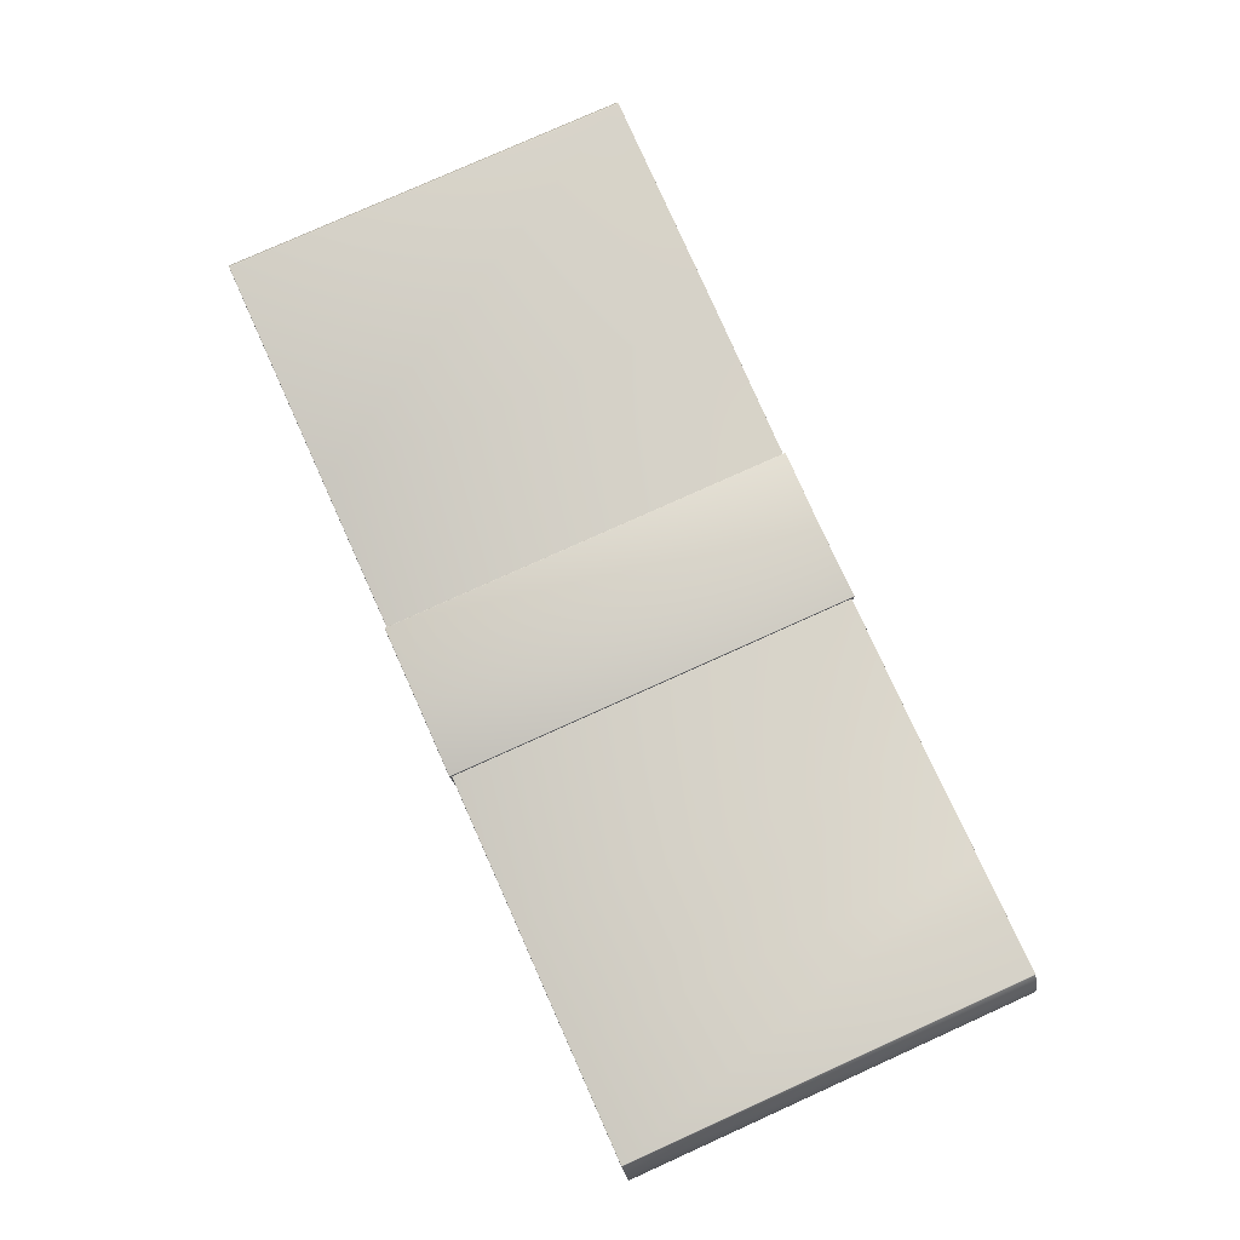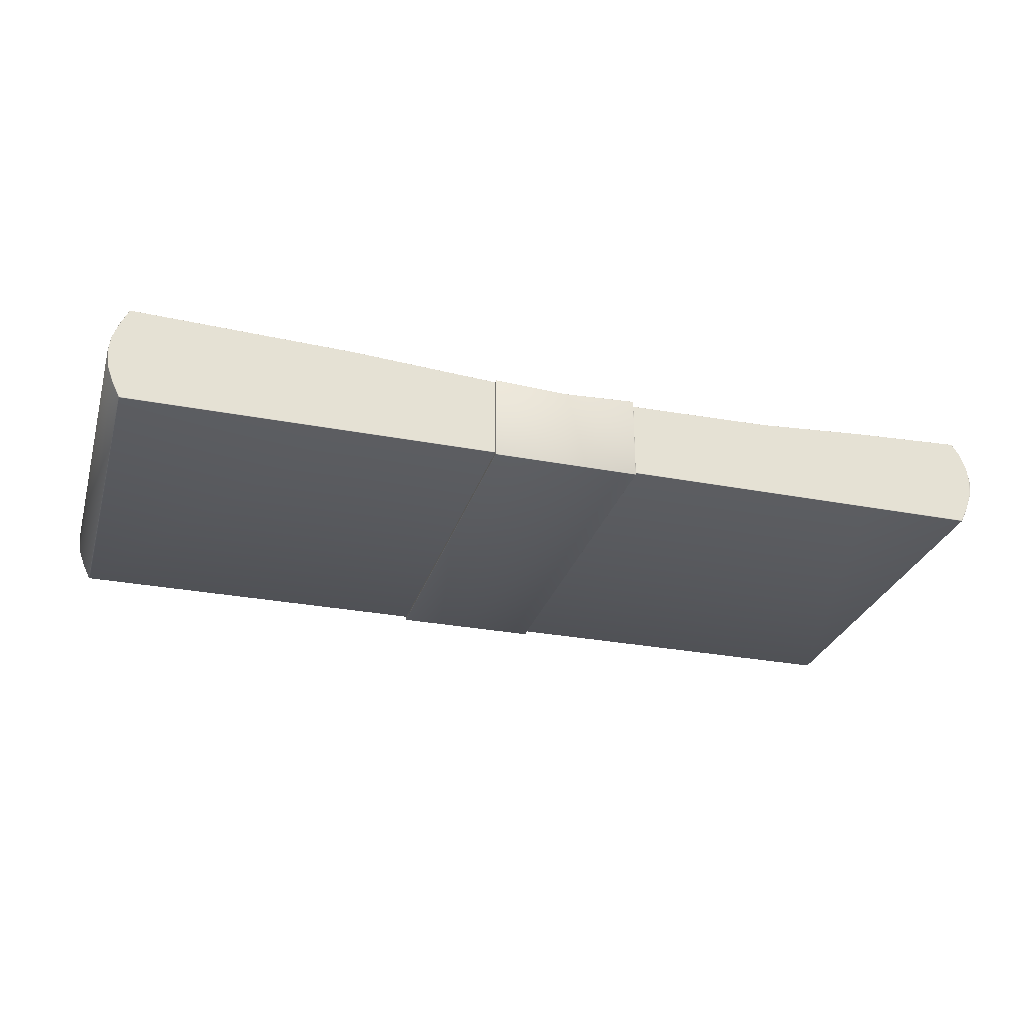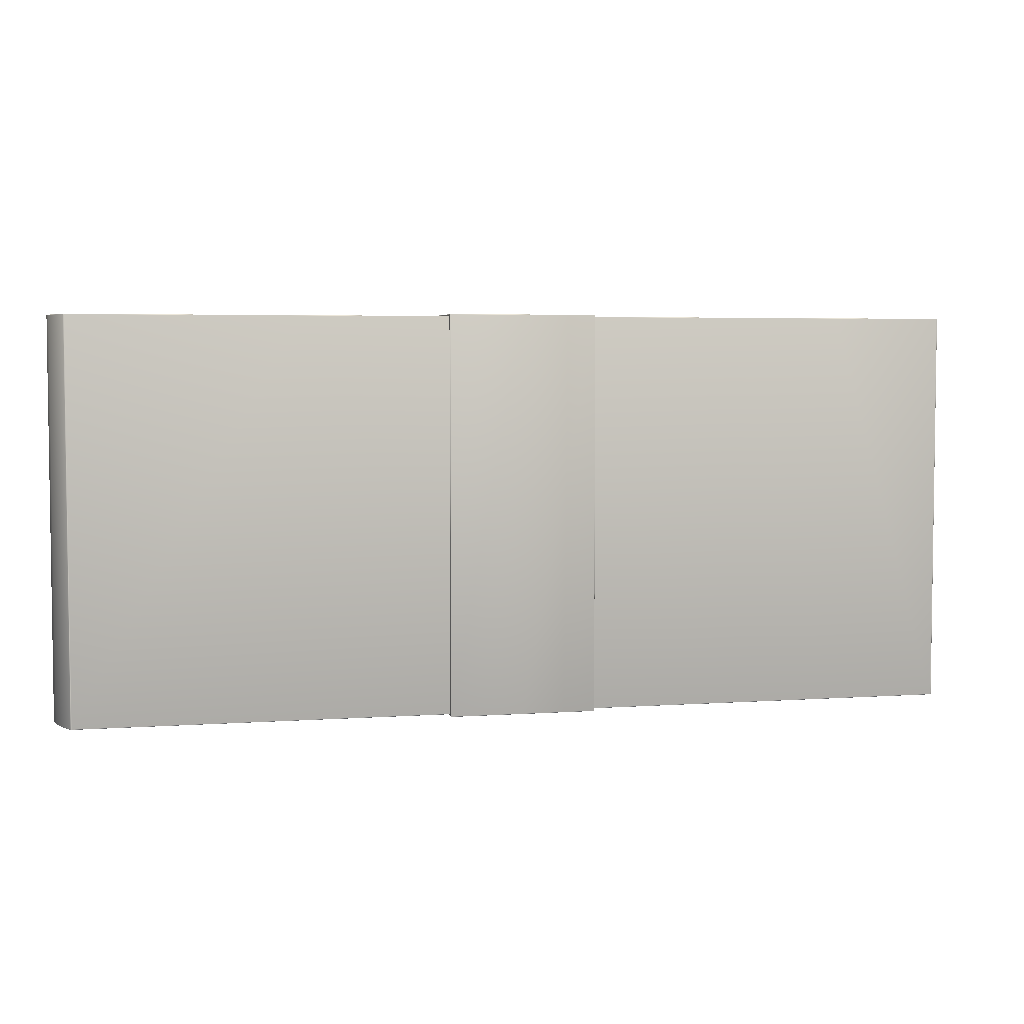
<metadata>
{"format":"obj","ext":"obj","renderer":"f3d","projection":"perspective","resolution":1024,"background":"white","views":[{"elev":79.1,"azim":65.8,"up":"+Y"},{"elev":-28.9,"azim":-16.0,"up":"+Y"},{"elev":4.4,"azim":-12.9,"up":"+Z"}]}
</metadata>
<code>
o stacks_of_money
v -1.273 0.1483 0.5677
v -1.272 0.1482 0.5681
v -0.636 0.1272 0.5681
v -1.272 0.1482 -0.567
v -0.636 0.1272 -0.567
v -1.273 0.1483 -0.5666
v -1.274 0.1483 -0.5654
v -1.274 0.1483 0.5665
v -1.273 -0.1397 0.5677
v -1.274 -0.1397 0.5665
v -1.274 -0.1397 -0.5654
v -1.272 -0.1397 -0.567
v -1.273 -0.1397 -0.5666
v -0.636 -0.1397 -0.567
v -0.636 -0.1397 0.5681
v -1.272 -0.1397 0.5681
v -1.274 0.1458 0.5693
v -1.296 0.1001 0.5693
v -0.6478 0.04364 0.5693
v -0.6368 0.1248 0.5693
v 1.298 0.1007 0.5681
v 1.298 0.1007 -0.567
v 1.276 0.1325 -0.567
v 1.276 0.1325 0.5681
v 1.274 0.1312 -0.5682
v 1.296 0.1001 -0.5682
v 0.9717 0.06489 -0.5682
v 0.9552 0.1165 -0.5682
v -1.298 0.1007 -0.567
v -1.298 0.1007 0.5681
v -1.276 0.1471 0.5681
v -1.276 0.1471 -0.567
v 0.636 0.09788 0.5681
v 0.636 0.09788 -0.567
v 0 0.08622 -0.567
v 0 0.08622 0.5681
v 0.636 -0.1397 -0.567
v 0.636 -0.1397 0.5681
v 0 -0.1397 0.5681
v 0 -0.1397 -0.567
v 0.6368 -0.1373 0.5693
v 0.6477 -0.05244 0.5693
v 0 -0.01281 0.5693
v 0 -0.1372 0.5693
v -0.6368 -0.1373 -0.5682
v -0.6477 -0.06638 -0.5682
v 0 -0.04069 -0.5682
v 0 -0.1372 -0.5682
v -1.274 -0.1373 0.5693
v -0.6368 -0.1373 0.5693
v -0.6477 -0.05244 0.5693
v -1.295 -0.09206 0.5693
v 1.276 -0.1385 0.5681
v 1.276 -0.1385 -0.567
v 1.298 -0.09262 -0.567
v 1.298 -0.09262 0.5681
v 1.274 -0.1373 -0.5682
v 0.9551 -0.1373 -0.5682
v 0.9715 -0.07922 -0.5682
v 1.295 -0.09206 -0.5682
v -1.276 -0.1385 -0.567
v -1.276 -0.1385 0.5681
v -1.298 -0.09262 0.5681
v -1.298 -0.09262 -0.567
v 1.274 0.1312 0.5693
v 0.9552 0.1165 0.5693
v 0.9717 0.07186 0.5693
v 1.296 0.1001 0.5693
v -1.274 0.1458 -0.5682
v -0.6368 0.1248 -0.5682
v -0.6478 0.0297 -0.5682
v -1.296 0.1001 -0.5682
v -1.313 0.05211 0.5693
v -0.6565 0.01965 0.5693
v 1.315 0.05245 -0.567
v 1.315 0.05245 0.5681
v 1.313 0.05211 -0.5682
v 0.9847 0.02891 -0.5682
v -1.315 0.05245 0.5681
v -1.315 0.05245 -0.567
v 1.295 -0.09206 0.5693
v 1.313 -0.04388 0.5693
v 0.9846 -0.03611 0.5693
v 0.9715 -0.07225 0.5693
v -1.313 -0.04388 -0.5682
v -0.6564 -0.04229 -0.5682
v -1.295 -0.09206 -0.5682
v -1.319 0.004151 0.5693
v -0.6593 -0.004329 0.5693
v -1.313 -0.04388 0.5693
v -0.6564 -0.02834 0.5693
v 1.321 0.004166 -0.567
v 1.321 0.004166 0.5681
v 1.315 -0.04419 -0.567
v 1.315 -0.04419 0.5681
v 1.319 0.004151 -0.5682
v 0.989 -0.00706 -0.5682
v 1.313 -0.04388 -0.5682
v 0.9846 -0.04308 -0.5682
v -1.321 0.004166 0.5681
v -1.321 0.004166 -0.567
v -1.315 -0.04419 0.5681
v -1.315 -0.04419 -0.567
v 1.319 0.004151 0.5693
v 0.989 -8.9e-05 0.5693
v 1.313 0.05211 0.5693
v 0.9847 0.03588 0.5693
v -1.319 0.004151 -0.5682
v -0.6593 -0.01827 -0.5682
v -1.313 0.05211 -0.5682
v -0.6565 0.005708 -0.5682
v -1.273 0.148 0.569
v -0.6366 0.1269 0.569
v 1.275 0.1334 -0.5665
v 1.274 0.1337 -0.5654
v 1.274 0.1337 0.5665
v 1.275 0.1334 0.5676
v 1.272 0.1336 -0.567
v 1.273 0.1334 -0.5679
v 0.955 0.1186 -0.5679
v 0.954 0.1189 -0.567
v -1.275 0.148 0.5676
v -1.275 0.148 -0.5665
v -1.275 -0.1394 -0.5665
v -1.275 -0.1394 0.5676
v -1.273 -0.1394 -0.5679
v -0.6366 -0.1394 -0.5679
v 1.275 -0.1394 0.5676
v 1.274 -0.1397 0.5665
v 1.274 -0.1397 -0.5654
v 1.275 -0.1394 -0.5665
v 1.272 -0.1397 0.5681
v 1.273 -0.1394 0.569
v 0.955 -0.1394 0.569
v 0.954 -0.1397 0.5681
v 0 0.08589 0.569
v 0.6366 0.09757 0.569
v 0 0.08589 -0.5679
v -0.6366 0.1269 -0.5679
v 0 -0.1394 -0.5679
v 0.6366 -0.1394 -0.5679
v 0 -0.1394 0.569
v -0.6366 -0.1394 0.569
v -1.274 0.1471 0.5693
v -0.6371 0.126 0.5693
v 1.274 0.1325 -0.5682
v 0.9557 0.1177 -0.5682
v -1.274 -0.1385 -0.5682
v -0.6371 -0.1385 -0.5682
v 1.274 -0.1385 0.5693
v 0.9557 -0.1385 0.5693
v 0 0.08492 0.5693
v 0.6371 0.09663 0.5693
v 0 0.08492 -0.5682
v -0.6371 0.126 -0.5682
v 0 -0.1384 -0.5682
v 0.6371 -0.1385 -0.5682
v 0 -0.1384 0.5693
v -0.6371 -0.1385 0.5693
v -1.298 0.1006 0.569
v -1.297 0.1005 0.5693
v -1.275 0.1471 0.569
v 1.297 -0.09259 0.569
v 1.296 -0.09253 0.5693
v 1.275 -0.1385 0.569
v 1.297 -0.09259 -0.5679
v 1.275 -0.1385 -0.5679
v -1.297 -0.09259 -0.5679
v -1.296 -0.09253 -0.5682
v -1.275 -0.1385 -0.5679
v -1.275 -0.1385 0.569
v -1.274 -0.1385 0.5693
v -1.296 -0.09253 0.5693
v -1.297 -0.09259 0.569
v 1.275 0.1325 0.569
v 1.274 0.1325 0.5693
v 1.297 0.1005 0.5693
v 1.298 0.1006 0.569
v 1.275 0.1325 -0.5679
v 1.298 0.1006 -0.5679
v -1.275 0.1471 -0.5679
v -1.274 0.1471 -0.5682
v -1.297 0.1005 -0.5682
v -1.298 0.1006 -0.5679
v -1.315 -0.04418 0.569
v 1.315 -0.04418 0.569
v 1.314 -0.04416 0.5693
v 1.315 -0.04418 -0.5679
v -1.315 -0.04418 -0.5679
v -1.314 -0.04416 -0.5682
v -1.315 0.05244 0.569
v -1.321 0.004162 0.569
v 1.314 0.05239 0.5693
v 1.315 0.05244 0.569
v 1.32 0.004149 0.5693
v 1.321 0.004162 0.569
v 1.315 0.05244 -0.5679
v 1.321 0.004162 -0.5679
v -1.314 0.05239 -0.5682
v -1.315 0.05244 -0.5679
v -1.32 0.004149 -0.5682
v -1.321 0.004162 -0.5679
v -1.275 0.148 0.5687
v 1.275 0.1334 0.5687
v 1.273 0.1334 0.569
v -1.275 0.148 -0.5676
v -1.273 0.148 -0.5679
v 1.275 0.1334 -0.5676
v 1.273 0.1337 -0.5666
v -1.275 -0.1394 0.5687
v -1.273 -0.1394 0.569
v 1.275 -0.1394 0.5687
v 1.273 -0.1397 0.5677
v -1.275 -0.1394 -0.5676
v 1.275 -0.1394 -0.5676
v 1.273 -0.1394 -0.5679
v 1.274 -0.1385 -0.5682
v 1.273 0.1337 0.5677
v 1.272 0.1336 0.5681
v 1.273 -0.1397 -0.5666
v 1.272 -0.1397 -0.567
v 1.296 -0.09253 -0.5682
v 1.297 0.1005 -0.5682
v -1.314 -0.04416 0.5693
v 1.314 -0.04416 -0.5682
v -1.314 0.05239 0.5693
v -1.32 0.004149 0.5693
v 1.314 0.05239 -0.5682
v 1.32 0.004149 -0.5682
v 0.6371 -0.1385 0.5693
v 1.274 -0.1373 0.5693
v 0.9557 0.1177 0.5693
v 0 0.08372 0.5693
v -1.274 -0.1373 -0.5682
v 0.6371 0.09663 -0.5682
v 0.6368 0.09542 -0.5682
v 0 0.08372 -0.5682
v 0.9557 -0.1385 -0.5682
v 0.2107 0.1047 -0.5734
v -0.000557 0.09443 -0.5734
v -0.000557 0.09338 0.5738
v 0.2108 0.1037 0.5737
v 0.2107 -0.1483 0.5734
v -0.000557 -0.1483 0.5734
v -0.000557 -0.1483 -0.5734
v 0.2107 -0.1483 -0.5734
v 0.2108 0.1023 0.575
v -0.000557 0.09198 0.575
v -0.000557 -0.01191 0.575
v 0.2107 -0.1469 0.5747
v -0.000557 -0.1469 0.5747
v -0.2118 0.1033 -0.5747
v -0.000557 0.09303 -0.5747
v -0.000557 -0.04195 -0.575
v -0.000557 -0.1469 -0.5747
v -0.2118 -0.1469 -0.5747
v 0.2107 0.1033 -0.5747
v 0.2107 -0.1469 -0.5747
v -0.2118 0.1047 -0.5734
v -0.212 0.1037 0.5737
v -0.2118 -0.1483 0.5734
v -0.2118 -0.1483 -0.5734
v -0.212 0.1023 0.575
v -0.2118 -0.1469 0.5747
v 0.2127 0.09387 0.5644
v 0.2126 0.09489 -0.5641
v 0.2121 0.1034 -0.5717
v 0.2123 0.1023 0.572
v 0.2121 -0.1385 -0.5639
v 0.2121 -0.1385 0.5639
v 0.2121 -0.1469 0.5716
v 0.2121 -0.1469 -0.5716
v 0.2121 -0.1366 0.5657
v 0.2127 0.09186 0.5662
v 0.2123 0.1004 0.5738
v 0.2121 -0.1449 0.5735
v -0.2132 -0.1366 -0.5657
v -0.2137 0.09288 -0.5659
v -0.2133 0.1014 -0.5735
v -0.2132 -0.1449 -0.5734
v 0.2125 0.09288 -0.5659
v 0.2121 -0.1366 -0.5657
v 0.2121 -0.1449 -0.5734
v 0.2121 0.1014 -0.5735
v -0.2137 0.09489 -0.5641
v -0.2138 0.09387 0.5644
v -0.2134 0.1023 0.572
v -0.2133 0.1034 -0.5717
v -0.2132 -0.1385 0.5639
v -0.2132 -0.1385 -0.5639
v -0.2132 -0.1469 -0.5716
v -0.2132 -0.1469 0.5716
v -0.2138 0.09186 0.5662
v -0.2132 -0.1366 0.5657
v -0.2132 -0.1449 0.5735
v -0.2134 0.1004 0.5738
v 0.2117 0.1044 -0.5729
v 0.2119 0.1034 0.5732
v 0.2117 -0.1479 0.5729
v 0.2117 -0.1479 -0.5729
v 0.2119 0.1017 0.5747
v 0.2117 -0.1463 0.5744
v -0.2129 0.1028 -0.5744
v -0.2128 -0.1463 -0.5744
v 0.2117 -0.1463 -0.5744
v 0.2117 0.1028 -0.5744
v -0.213 0.1034 0.5732
v -0.2129 0.1044 -0.5729
v -0.2128 -0.1479 -0.5729
v -0.2128 -0.1479 0.5729
v -0.2128 -0.1463 0.5744
v -0.213 0.1017 0.5747
v 0.2108 0.1033 0.5747
v -0.000557 0.09303 0.5747
v -0.000557 0.09408 -0.5744
v 0.2107 0.1044 -0.5744
v 0.2107 -0.1479 -0.5744
v -0.000557 -0.1479 -0.5744
v -0.000557 -0.1479 0.5744
v 0.2107 -0.1479 0.5744
v -0.2118 -0.1479 -0.5744
v -0.2118 0.1044 -0.5744
v -0.212 0.1033 0.5747
v -0.2118 -0.1479 0.5744
v 0.2127 0.09337 0.5657
v 0.2123 0.1018 0.5733
v 0.2121 0.1029 -0.573
v 0.2126 0.09439 -0.5654
v 0.2121 -0.138 -0.5653
v 0.2121 -0.1464 -0.573
v 0.2121 -0.1464 0.573
v 0.2121 -0.138 0.5653
v -0.2132 -0.138 -0.5653
v -0.2132 -0.1464 -0.573
v -0.2133 0.1029 -0.573
v -0.2137 0.09439 -0.5654
v -0.2134 0.1018 0.5733
v -0.2138 0.09337 0.5657
v -0.2132 -0.138 0.5653
v -0.2132 -0.1464 0.573
v -0.2129 0.104 -0.574
v 0.2117 -0.1475 -0.574
v -0.2128 -0.1475 0.574
v 0.2119 0.103 0.5743
v -0.213 0.103 0.5743
v 0.2117 0.104 -0.574
v 0.2117 -0.1475 0.574
v -0.2128 -0.1475 -0.574
v 0.6478 0.0297 -0.5682
v 0.954 0.1189 0.5681
v 0.954 -0.1397 -0.567
v 0.9551 -0.1373 0.5693
v 0.6368 -0.1373 -0.5682
v 0.6477 -0.06638 -0.5682
v 0.6478 0.04364 0.5693
v 0.6368 0.09542 0.5693
v 0.6565 0.005708 -0.5682
v 0.6564 -0.02834 0.5693
v 0.6593 -0.01827 -0.5682
v 0.6564 -0.04229 -0.5682
v 0.6593 -0.004329 0.5693
v 0.6565 0.01965 0.5693
v 0.6366 0.09757 -0.5679
v 0.6366 -0.1394 0.569
v 0.955 0.1186 0.569
v 0.955 -0.1394 -0.5679
f 1 2 3 4
f 3 5 4
f 4 6 7 1
f 8 1 7
f 9 10 11 12
f 11 13 12
f 12 14 15 9
f 16 9 15
f 17 18 19 20
f 21 22 23 24
f 25 26 27 28
f 29 30 31 32
f 33 34 35 36
f 37 38 39 40
f 41 42 43 44
f 45 46 47 48
f 49 50 51 52
f 53 54 55 56
f 57 58 59 60
f 61 62 63 64
f 65 66 67 68
f 69 70 71 72
f 73 74 19 18
f 75 22 21 76
f 26 77 78 27
f 79 30 29 80
f 81 82 83 84
f 85 86 46 87
f 88 89 74 73
f 90 91 89 88
f 90 52 51 91
f 92 75 76 93
f 94 92 93 95
f 55 94 95 56
f 77 96 97 78
f 98 99 97 96
f 60 59 99 98
f 100 79 80 101
f 102 100 101 103
f 63 102 103 64
f 82 104 105 83
f 106 107 105 104
f 68 67 107 106
f 108 109 86 85
f 110 111 109 108
f 110 72 71 111
f 112 113 3 2
f 114 115 116 117
f 118 119 120 121
f 122 8 7 123
f 124 11 10 125
f 126 127 14 12
f 128 129 130 131
f 132 133 134 135
f 136 137 33 36
f 138 139 5 35
f 140 141 37 40
f 142 143 15 39
f 144 145 113 112
f 23 114 117 24
f 119 146 147 120
f 31 122 123 32
f 61 124 125 62
f 148 149 127 126
f 53 128 131 54
f 133 150 151 134
f 152 153 137 136
f 154 155 139 138
f 156 157 141 140
f 158 159 143 142
f 160 161 144 162
f 163 164 150 165
f 166 55 54 167
f 168 169 148 170
f 171 172 173 174
f 175 176 177 178
f 179 23 22 180
f 181 182 183 184
f 185 102 63 174
f 186 187 164 163
f 188 94 55 166
f 189 190 169 168
f 160 30 79 191
f 191 79 100 192
f 192 100 102 185
f 178 177 193 194
f 194 193 195 196
f 196 195 187 186
f 180 22 75 197
f 197 75 92 198
f 198 92 94 188
f 184 183 199 200
f 200 199 201 202
f 202 201 190 189
f 203 112 2 1
f 204 205 176 175
f 206 207 182 181
f 208 119 118 209
f 210 211 172 171
f 212 133 132 213
f 214 126 12 13
f 215 216 217 167
f 162 144 112 203
f 218 219 205 204
f 6 4 207 206
f 179 146 119 208
f 9 16 211 210
f 165 150 133 212
f 170 148 126 214
f 220 221 216 215
f 30 160 162 31
f 56 163 165 53
f 222 166 167 217
f 64 168 170 61
f 62 171 174 63
f 24 175 178 21
f 146 179 180 223
f 32 181 184 29
f 224 185 174 173
f 95 186 163 56
f 225 188 166 222
f 103 189 168 64
f 161 160 191 226
f 226 191 192 227
f 227 192 185 224
f 21 178 194 76
f 76 194 196 93
f 93 196 186 95
f 223 180 197 228
f 228 197 198 229
f 229 198 188 225
f 29 184 200 80
f 80 200 202 101
f 101 202 189 103
f 122 203 1 8
f 117 204 175 24
f 123 206 181 32
f 114 208 209 115
f 125 210 171 62
f 128 212 213 129
f 124 214 13 11
f 131 215 167 54
f 31 162 203 122
f 116 218 204 117
f 7 6 206 123
f 23 179 208 114
f 10 9 210 125
f 53 165 212 128
f 61 170 214 124
f 130 220 215 131
f 144 161 18 17
f 161 226 73 18
f 226 227 88 73
f 227 224 90 88
f 224 173 52 90
f 173 172 49 52
f 159 50 49 172
f 230 41 44 158
f 150 164 81 231
f 164 187 82 81
f 187 195 104 82
f 195 193 106 104
f 193 177 68 106
f 177 176 65 68
f 232 66 65 176
f 145 20 233 152
f 148 169 87 234
f 169 190 85 87
f 190 201 108 85
f 201 199 110 108
f 199 183 72 110
f 183 182 69 72
f 155 70 69 182
f 235 236 237 154
f 146 223 26 25
f 223 228 77 26
f 228 229 96 77
f 229 225 98 96
f 225 222 60 98
f 222 217 57 60
f 238 58 57 217
f 149 45 48 156
f 239 240 241 242
f 243 244 245 246
f 247 248 249 250
f 249 251 250
f 252 253 254 255
f 252 255 256
f 254 253 257 258
f 254 258 255
f 240 259 260 241
f 244 261 262 245
f 249 248 263 264
f 249 264 251
f 265 266 267 268
f 269 270 271 272
f 273 274 275 276
f 277 278 279 280
f 281 282 283 284
f 285 286 287 288
f 289 290 291 292
f 293 294 295 296
f 297 239 242 298
f 299 243 246 300
f 301 247 250 302
f 303 252 256 304
f 305 258 257 306
f 307 260 259 308
f 309 262 261 310
f 311 264 263 312
f 267 297 298 268
f 271 299 300 272
f 275 301 302 276
f 279 303 304 280
f 283 305 306 284
f 287 307 308 288
f 291 309 310 292
f 295 311 312 296
f 313 242 241 314
f 315 240 239 316
f 317 246 245 318
f 319 244 243 320
f 321 256 255 318
f 315 253 252 322
f 314 241 260 323
f 324 261 244 319
f 325 265 268 326
f 327 267 266 328
f 329 269 272 330
f 331 271 270 332
f 333 277 280 334
f 335 279 278 336
f 337 287 286 338
f 339 289 292 340
f 341 303 279 335
f 342 305 283 330
f 343 311 295 340
f 344 301 275 326
f 345 312 263 323
f 346 297 267 327
f 347 302 250 320
f 348 309 291 334
f 322 252 303 341
f 317 258 305 342
f 324 264 311 343
f 313 247 301 344
f 337 296 312 345
f 316 239 297 346
f 331 276 302 347
f 321 262 309 348
f 247 313 314 248
f 253 315 316 257
f 258 317 318 255
f 251 319 320 250
f 262 321 318 245
f 240 315 322 259
f 248 314 323 263
f 264 324 319 251
f 274 325 326 275
f 284 327 328 281
f 282 329 330 283
f 276 331 332 273
f 290 333 334 291
f 288 335 336 285
f 296 337 338 293
f 294 339 340 295
f 308 341 335 288
f 300 342 330 272
f 310 343 340 292
f 298 344 326 268
f 307 345 323 260
f 306 346 327 284
f 299 347 320 243
f 304 348 334 280
f 259 322 341 308
f 246 317 342 300
f 261 324 343 310
f 242 313 344 298
f 287 337 345 307
f 257 316 346 306
f 271 331 347 299
f 256 321 348 304
f 36 35 5 3
f 40 39 15 14
f 43 233 20 19
f 234 87 46 45
f 50 44 43 51
f 237 47 71 70
f 74 43 19
f 86 47 46
f 89 43 74
f 91 43 89
f 51 43 91
f 109 47 86
f 111 47 109
f 71 47 111
f 136 36 3 113
f 140 40 14 127
f 207 4 5 139
f 211 16 15 143
f 152 136 113 145
f 156 140 127 149
f 182 207 139 155
f 172 211 143 159
f 158 44 50 159
f 144 17 20 145
f 154 237 70 155
f 148 234 45 149
f 349 47 237 236
f 350 121 34 33
f 351 135 38 37
f 352 84 42 41
f 353 48 47 354
f 233 43 355 356
f 357 47 349
f 358 43 42
f 359 47 357
f 360 47 359
f 354 47 360
f 361 43 358
f 362 43 361
f 355 43 362
f 138 35 34 363
f 142 39 38 364
f 365 350 33 137
f 366 351 37 141
f 154 138 363 235
f 158 142 364 230
f 232 365 137 153
f 238 366 141 157
f 151 352 41 230
f 152 233 356 153
f 147 28 236 235
f 156 48 353 157
f 349 236 28 27
f 58 353 354 59
f 66 356 355 67
f 357 349 27 78
f 358 42 84 83
f 359 357 78 97
f 99 360 359 97
f 59 354 360 99
f 361 358 83 105
f 107 362 361 105
f 67 355 362 107
f 363 34 121 120
f 364 38 135 134
f 235 363 120 147
f 230 364 134 151
f 153 356 66 232
f 157 353 58 238
f 219 218 116 209
f 116 115 209
f 209 118 121 219
f 350 219 121
f 221 220 130 213
f 130 129 213
f 213 132 135 221
f 351 221 135
f 231 81 84 352
f 365 205 219 350
f 366 216 221 351
f 232 176 205 365
f 238 217 216 366
f 150 231 352 151
f 146 25 28 147

</code>
